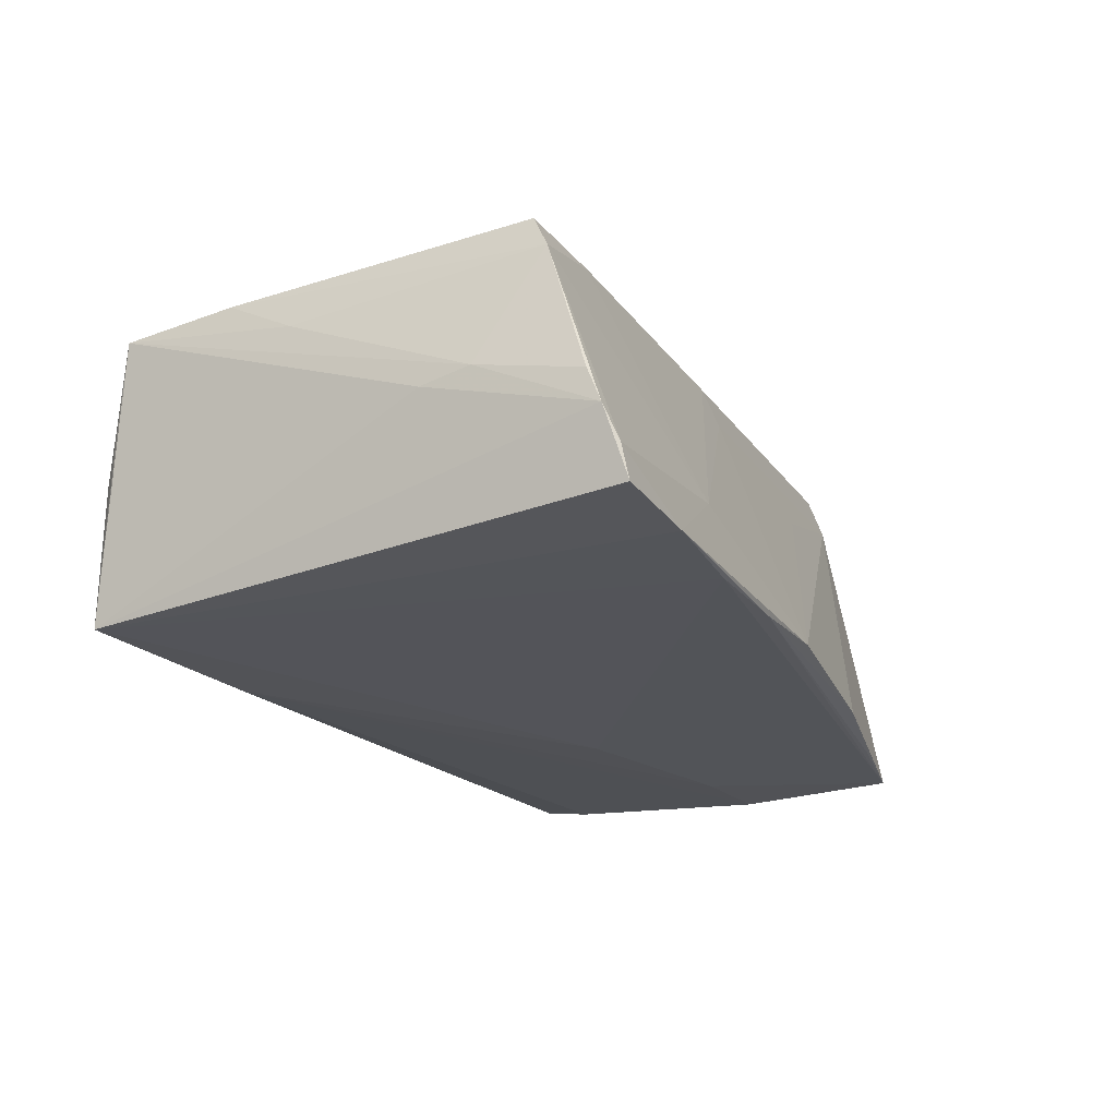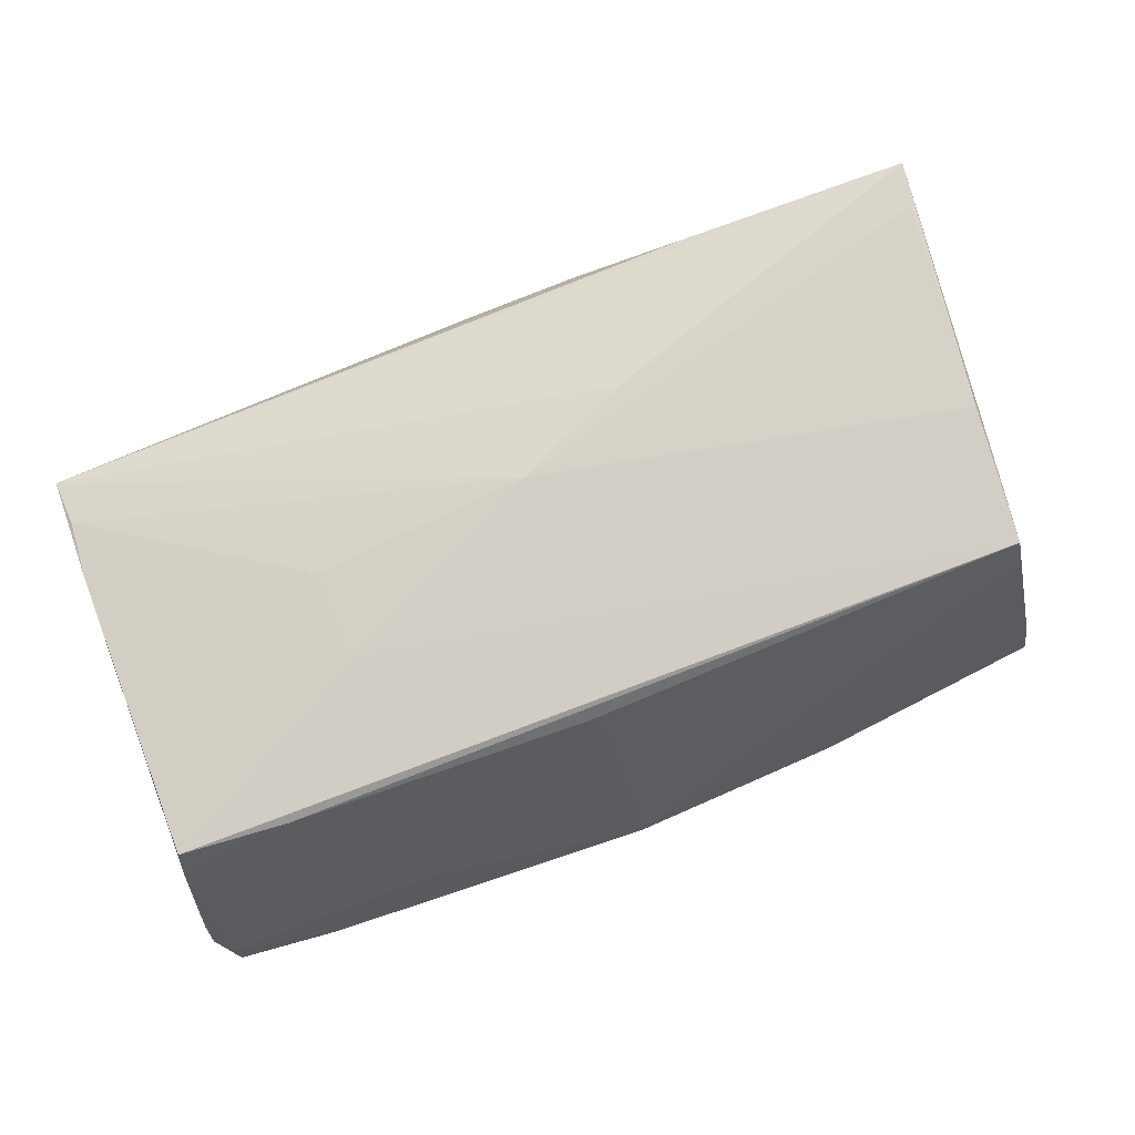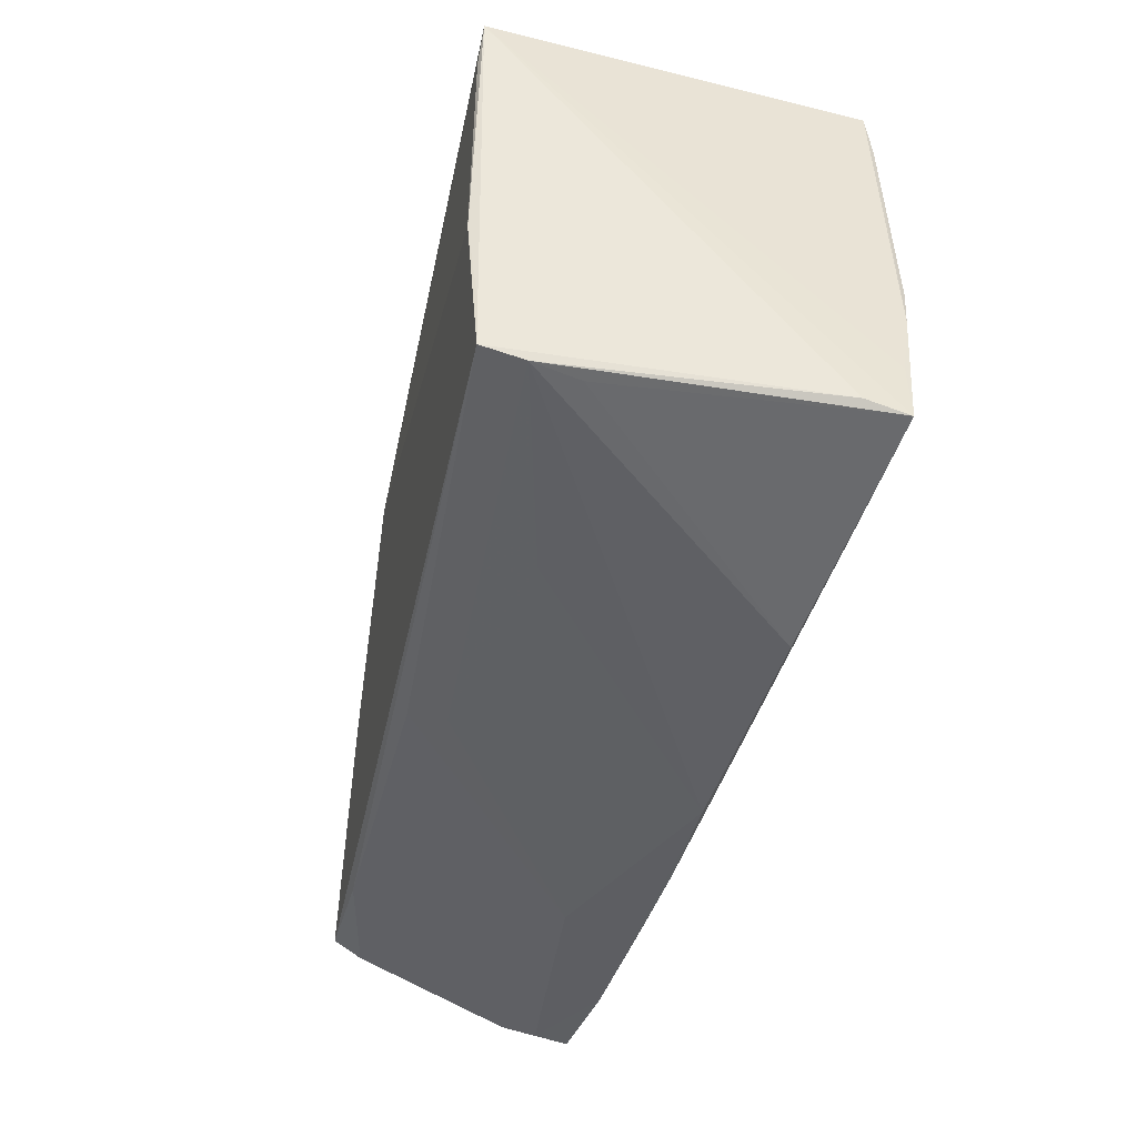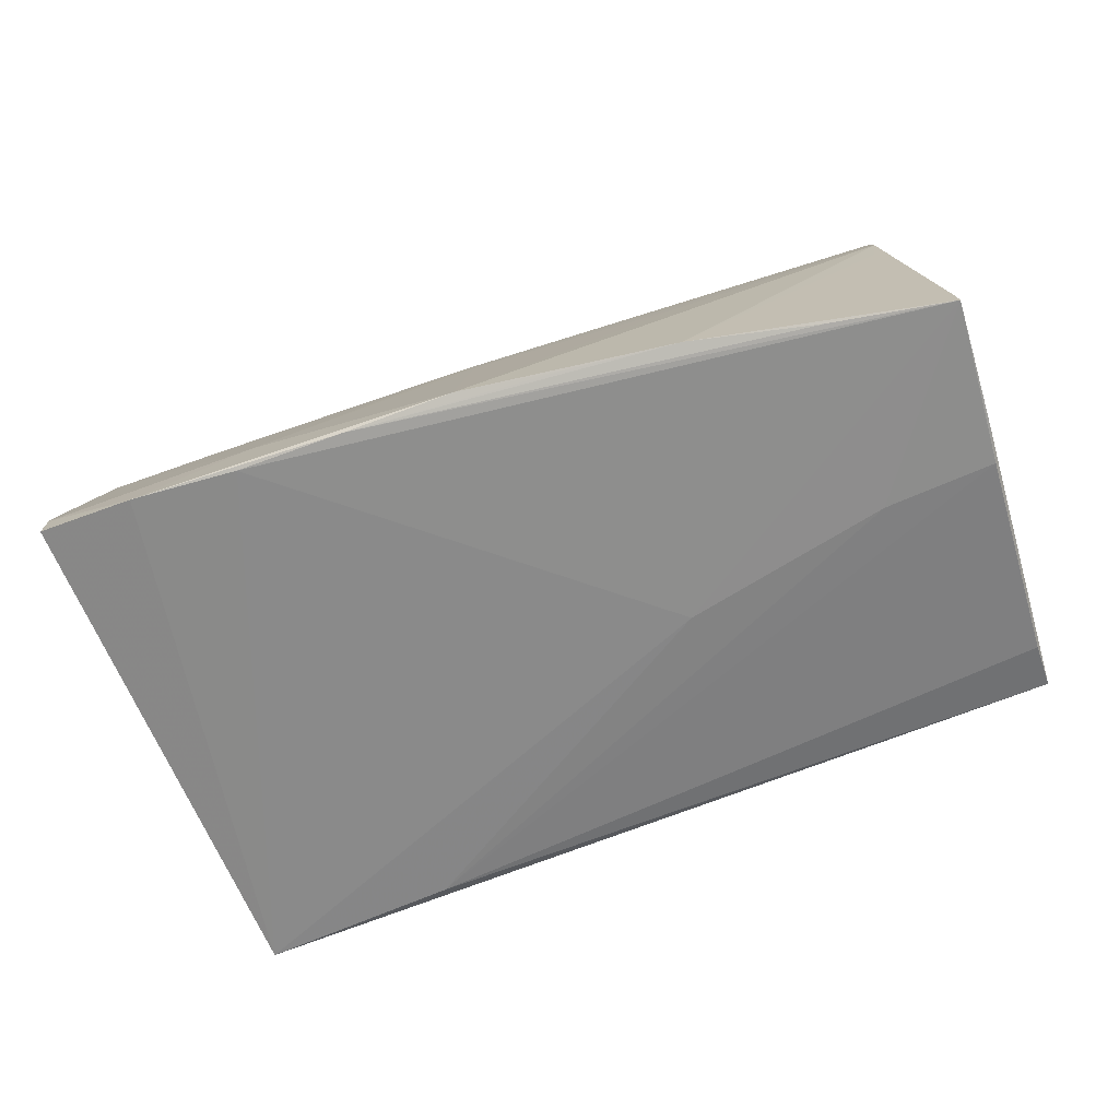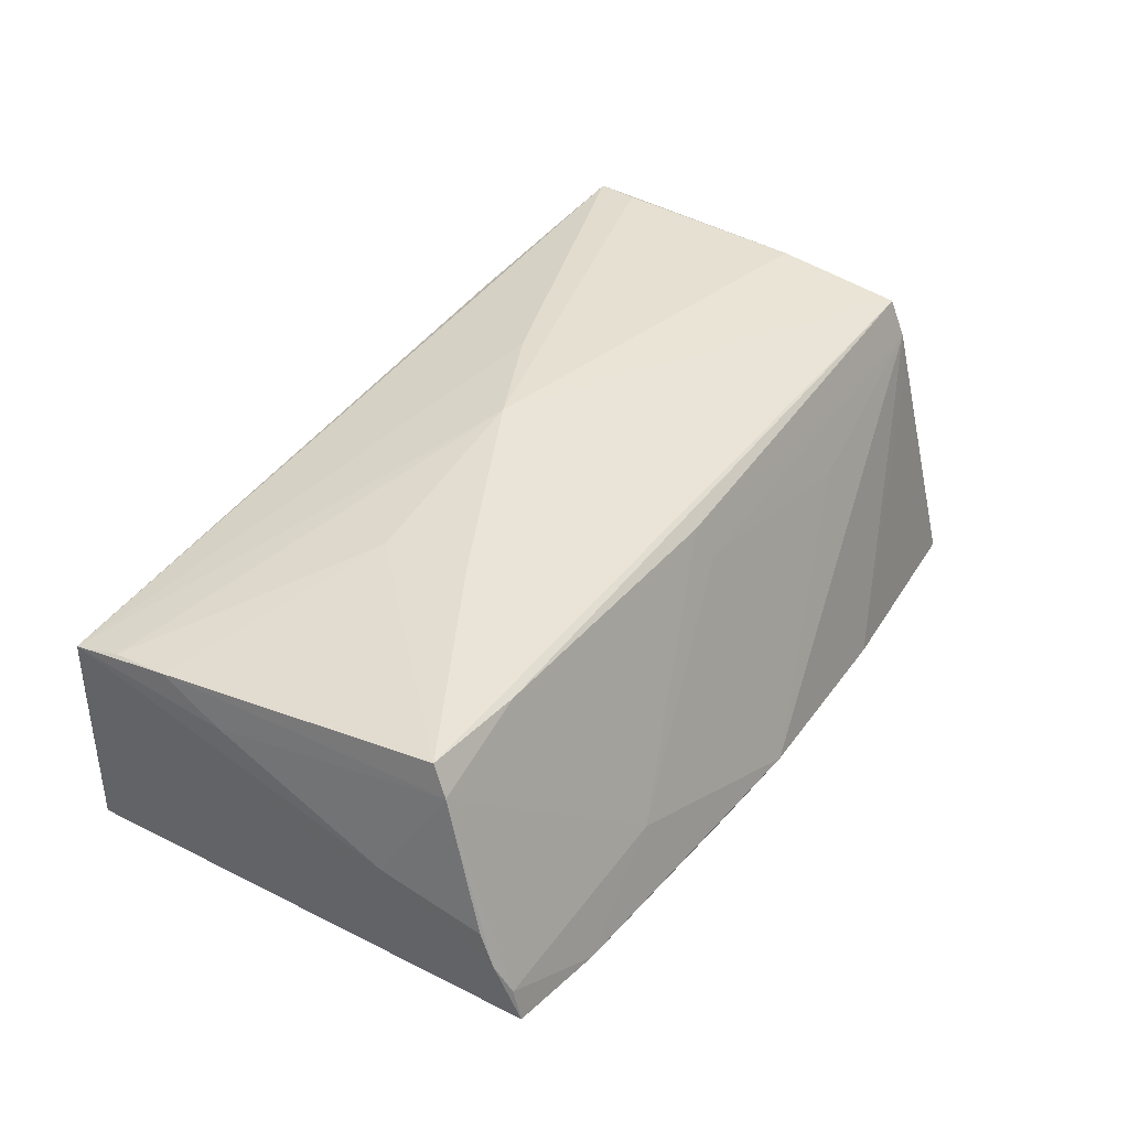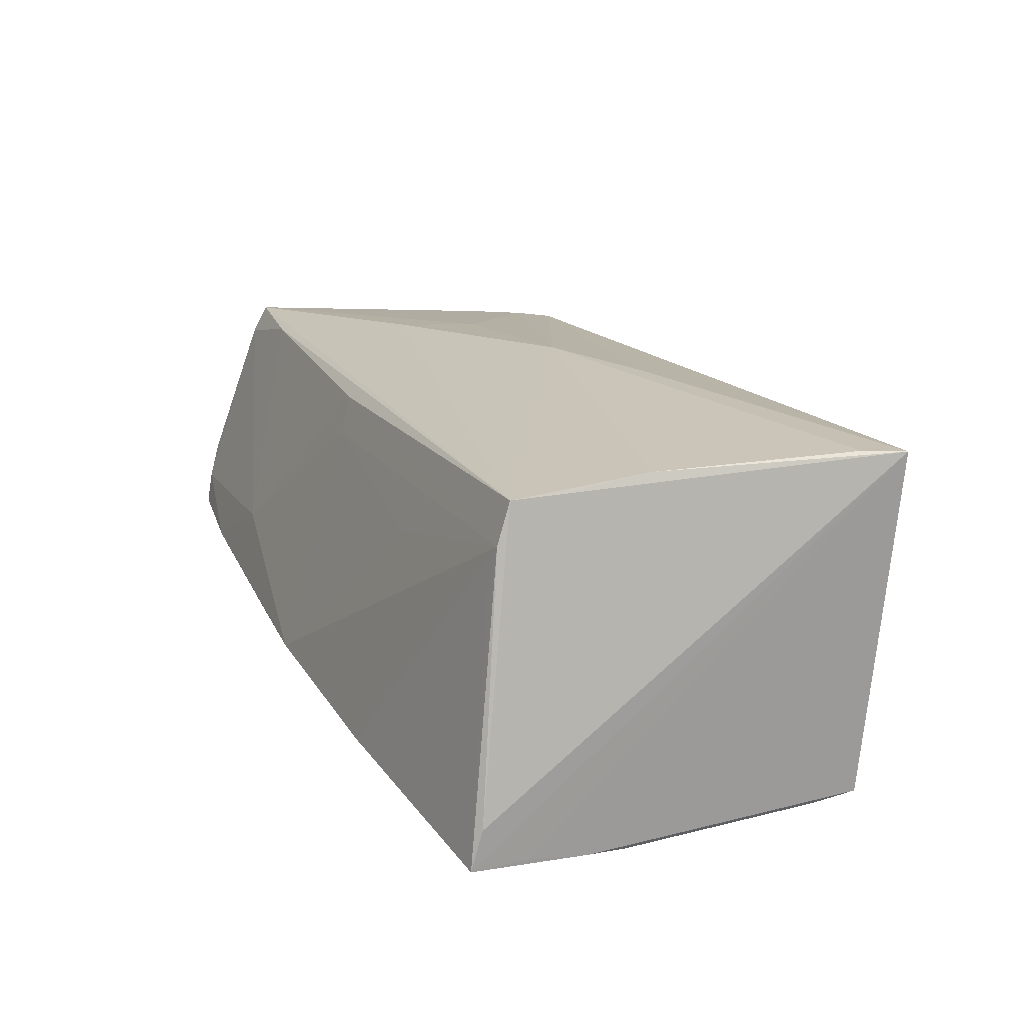
<metadata>
{"format":"obj","ext":"obj","renderer":"f3d","projection":"perspective","resolution":1024,"background":"white","views":[{"elev":-18.1,"azim":-65.6,"up":"+Z"},{"elev":77.4,"azim":-18.5,"up":"+Z"},{"elev":-42.0,"azim":76.7,"up":"+Y"},{"elev":-60.7,"azim":20.8,"up":"+Z"},{"elev":37.6,"azim":-55.1,"up":"+Z"},{"elev":20.3,"azim":69.9,"up":"+Z"}]}
</metadata>
<code>
v 0.05381 -0.02538 -0.01478
v 0.05309 -0.01246 -0.02073
v 0.04755 -0.01406 0.02071
v 0.01026 0.02905 0.009561
v 0.03951 -0.006637 -0.02098
v -0.05487 0.01153 0.01415
v -0.003489 0.004746 0.02206
v -0.01454 -0.03373 -0.01464
v -0.0512 0.02912 -0.01837
v -0.05509 0.004029 0.01049
v 0.05402 -0.02685 -0.01955
v -0.003399 0.02965 0.007774
v -0.0012 -0.03394 -0.01459
v 0.04715 -0.01978 0.02057
v -0.05491 -0.03116 -0.003874
v -0.05287 -0.02299 0.01826
v -0.05529 -0.01731 0.002259
v -0.05336 -0.02472 0.01478
v 0.01024 0.01174 0.02188
v 0.04738 -0.02257 0.01029
v -0.04033 -0.02345 0.01793
v -0.0271 0.02983 -0.01009
v 0.05245 -0.007764 -0.02124
v 0.05027 0.02695 0.0217
v -0.02892 0.002203 0.01922
v 0.04777 -0.02149 0.01573
v -0.01396 0.02966 0.003071
v 0.05358 -0.01991 -0.01956
v -0.003455 -0.02459 0.01333
v -0.05466 0.01859 0.01331
v 0.01056 0.02871 0.01313
v -0.05488 -0.02959 -1.325e-05
v 0.04774 -0.003588 0.02206
v -0.02783 -0.03342 -0.01412
v 0.05082 0.01702 -0.02097
v 0.01173 -0.03252 -0.01571
v -0.02651 0.02625 -0.01961
v -0.05159 0.02833 -0.002636
v -0.05364 -0.0326 -0.007776
v -0.01331 0.02898 -0.00958
v 0.02325 -0.02483 0.009244
v -0.05334 -0.03337 -0.01181
v 0.05073 0.02271 -0.02038
v -0.05406 0.02565 0.005183
v 0.02471 -0.03147 -0.01656
v -0.05524 0.02414 0.01218
v 0.01486 -0.0004224 -0.02033
v -0.0006224 0.02949 -0.0005924
v -0.02773 -0.0319 -0.005581
v 0.04916 0.02145 0.02206
v 0.02363 0.02721 0.01863
v -0.05535 -0.01154 0.0008515
v -0.005182 -0.02315 0.01761
v 0.04001 -0.02878 -0.01835
v -0.02823 -0.008558 0.02029
v -0.04123 -0.03394 -0.01306
f 15 9 42
f 52 9 15
f 52 46 9
f 51 31 46
f 14 1 3
f 9 43 37
f 9 46 44
f 44 38 9
f 46 38 44
f 31 51 24
f 43 48 24
f 24 3 1
f 24 51 46
f 24 1 11
f 11 28 24
f 40 48 43
f 43 24 2
f 2 24 28
f 11 23 2
f 2 28 11
f 11 1 26
f 26 1 14
f 15 42 39
f 11 54 8
f 53 26 14
f 35 37 43
f 23 37 35
f 43 2 35
f 35 2 23
f 4 24 48
f 9 38 22
f 38 27 22
f 48 40 22
f 22 43 9
f 22 40 43
f 13 8 36
f 36 8 45
f 45 8 54
f 45 13 36
f 26 13 45
f 45 54 11
f 18 32 15
f 15 39 18
f 18 39 49
f 46 10 6
f 16 25 6
f 6 18 16
f 10 18 6
f 14 3 33
f 33 24 50
f 3 24 33
f 55 16 14
f 55 25 16
f 5 37 23
f 5 23 11
f 12 4 48
f 48 22 12
f 12 22 27
f 46 31 12
f 31 24 12
f 24 4 12
f 12 38 46
f 12 27 38
f 41 13 26
f 49 39 56
f 56 13 49
f 56 39 42
f 8 13 56
f 56 42 9
f 11 26 20
f 20 45 11
f 26 45 20
f 49 53 21
f 21 18 49
f 16 18 21
f 14 16 21
f 21 53 14
f 32 18 17
f 17 18 10
f 46 52 17
f 17 10 46
f 17 52 15
f 15 32 17
f 46 6 30
f 30 6 25
f 50 24 19
f 19 24 46
f 14 33 7
f 7 55 14
f 25 55 7
f 7 33 50
f 50 19 7
f 7 19 46
f 7 30 25
f 46 30 7
f 13 41 29
f 29 53 49
f 49 13 29
f 26 53 29
f 29 41 26
f 11 8 34
f 8 56 34
f 34 56 9
f 47 5 11
f 11 34 47
f 37 5 47
f 47 34 9
f 9 37 47

</code>
